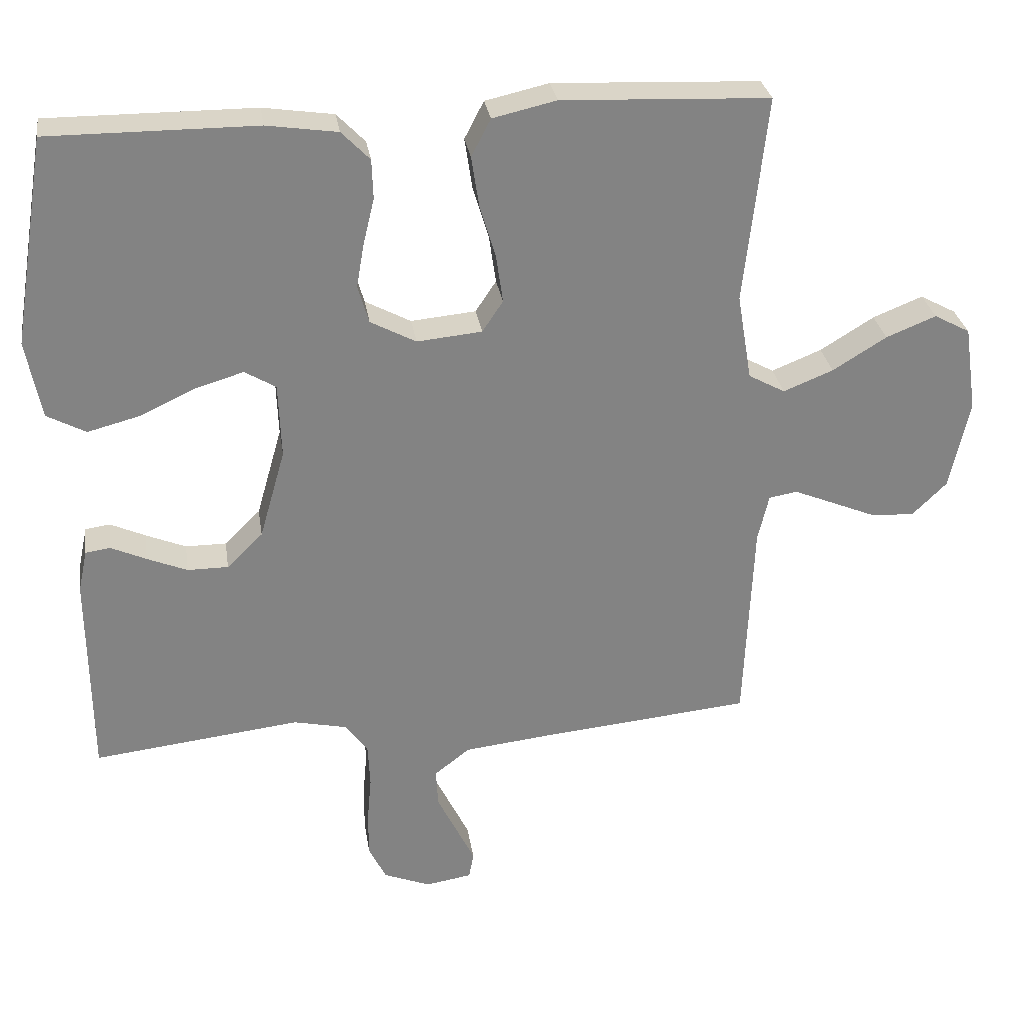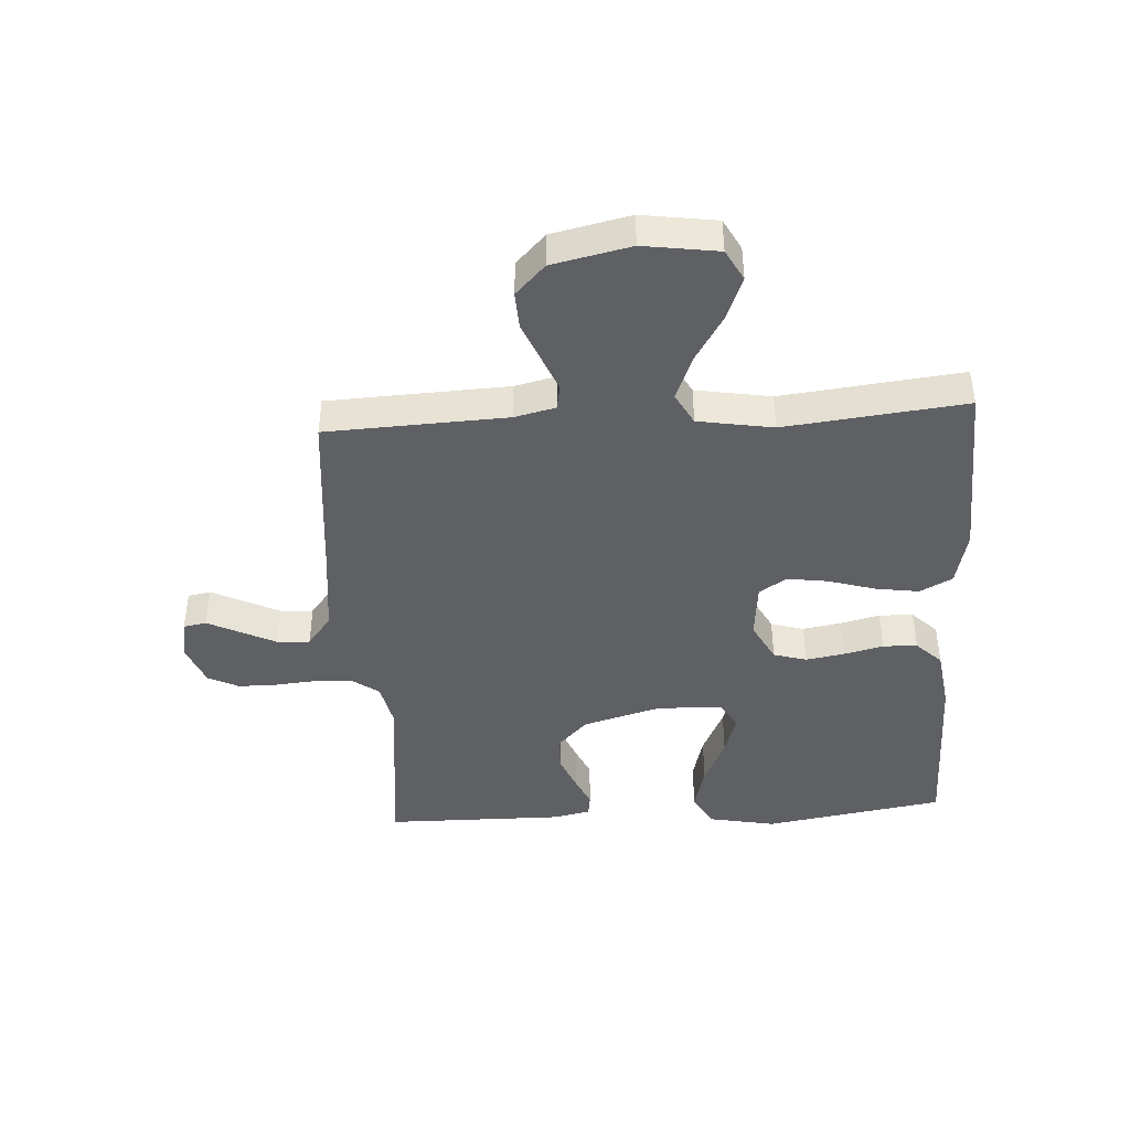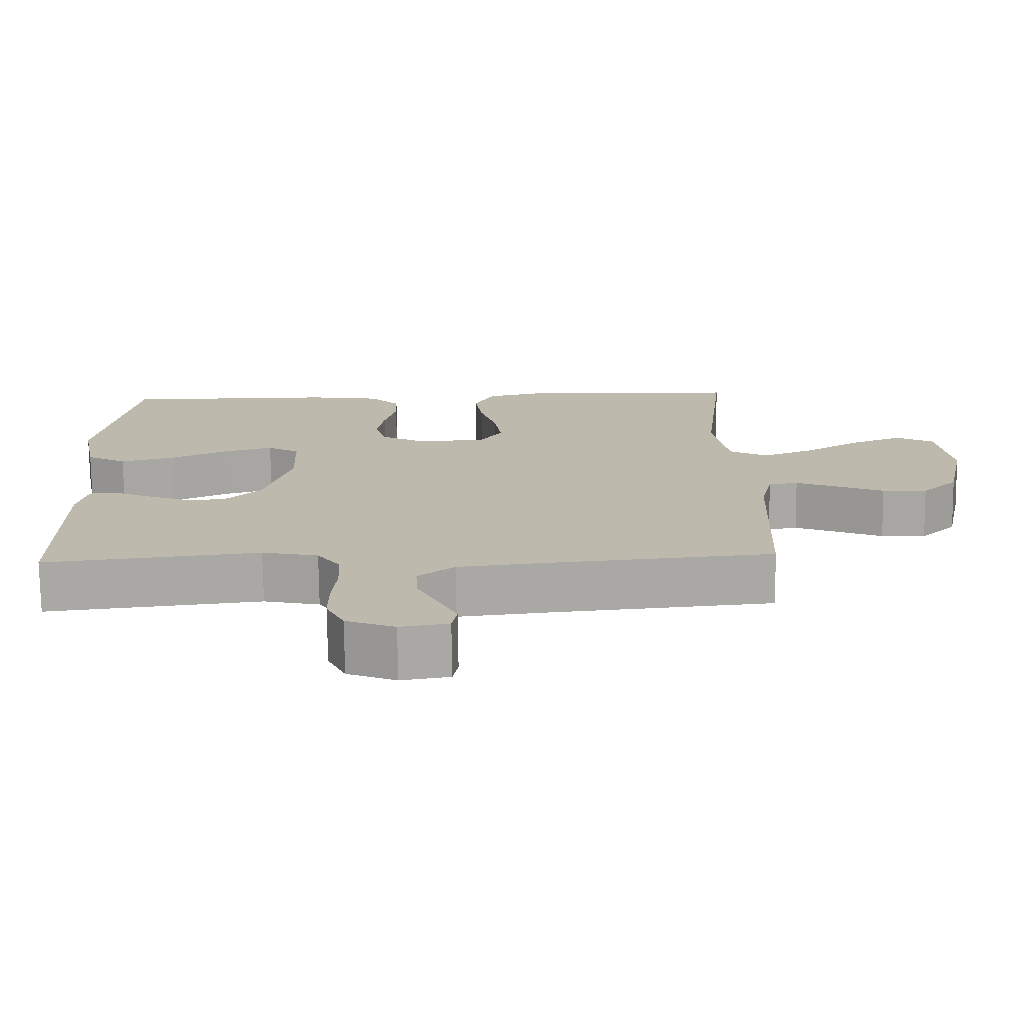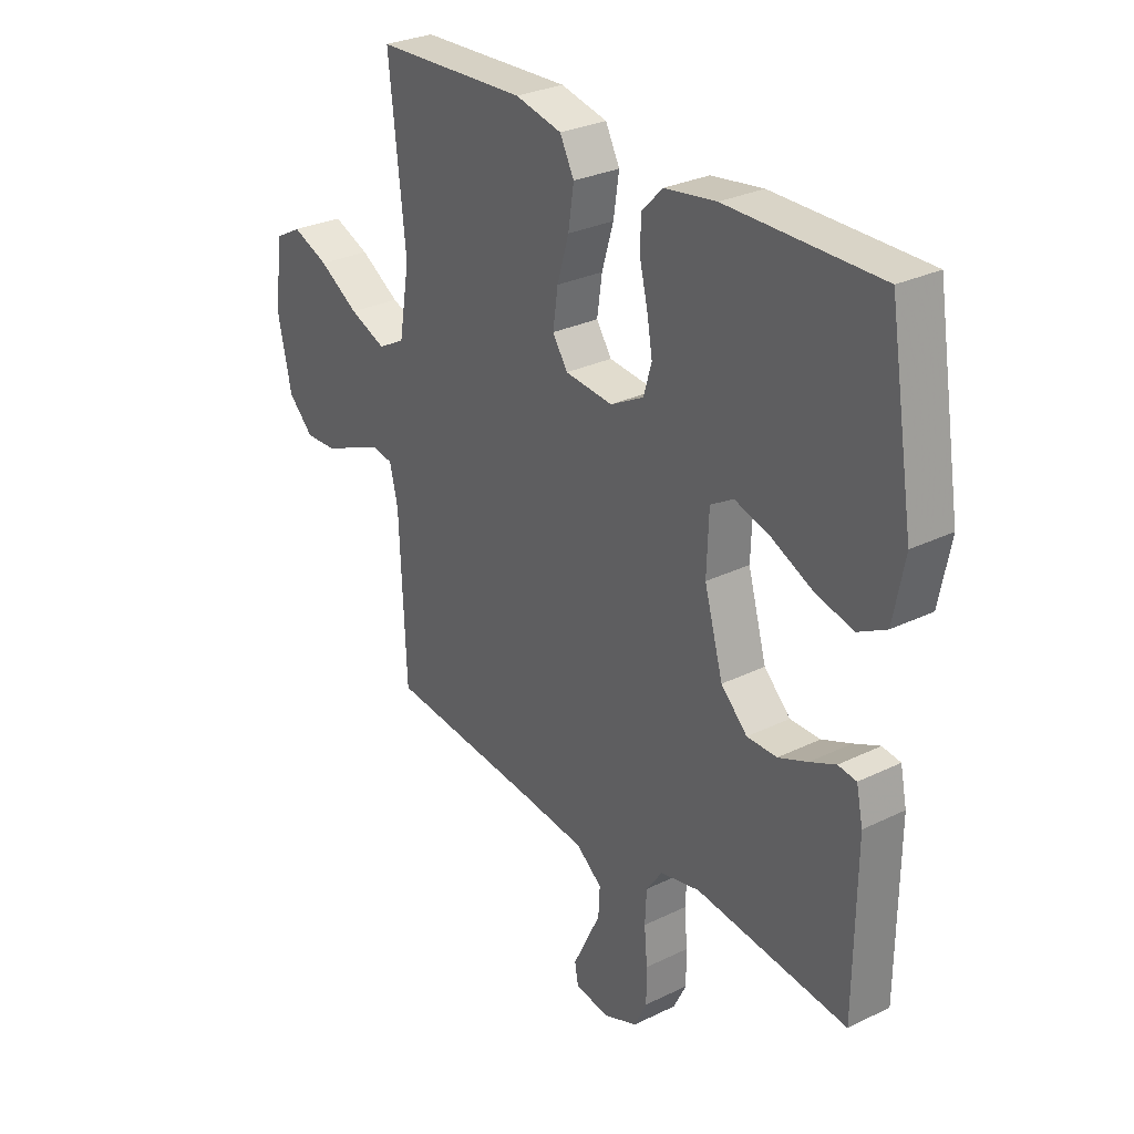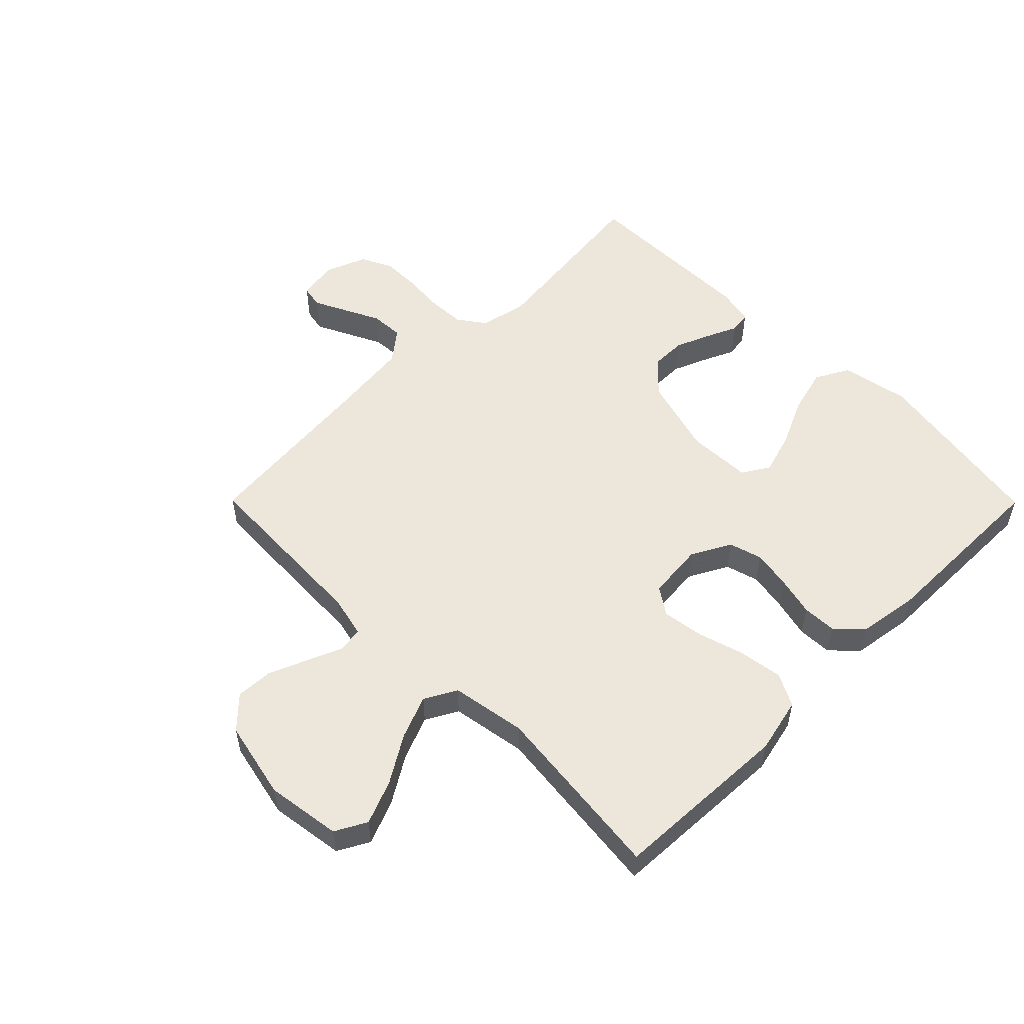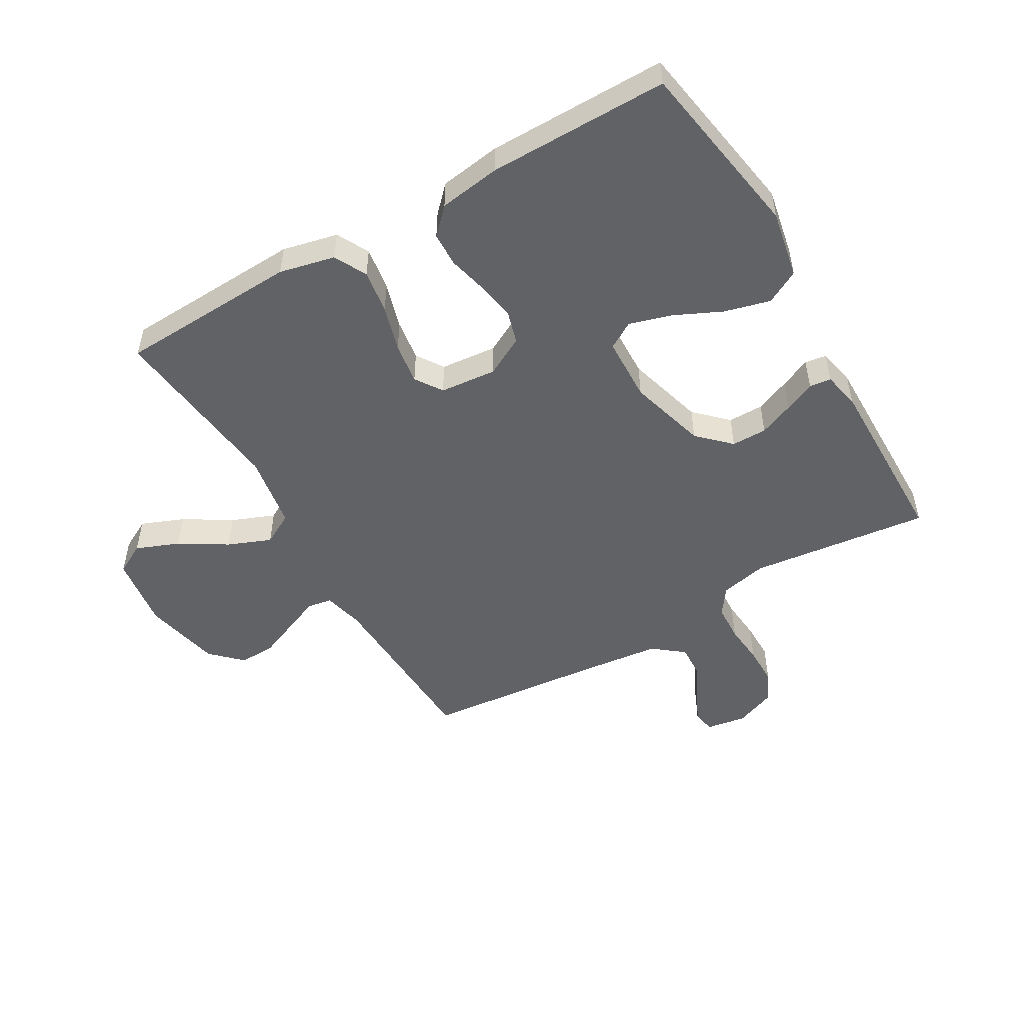
<metadata>
{"format":"obj","ext":"obj","renderer":"f3d","projection":"perspective","resolution":1024,"background":"white","views":[{"elev":29.3,"azim":171.4,"up":"+Z"},{"elev":-43.0,"azim":-86.5,"up":"+Y"},{"elev":-74.6,"azim":-179.3,"up":"+Z"},{"elev":29.0,"azim":54.0,"up":"+Z"},{"elev":53.9,"azim":-44.8,"up":"+Y"},{"elev":-50.6,"azim":30.2,"up":"+Y"}]}
</metadata>
<code>
v 0.5 0.07 0.5
v 0.549 0.07 0.2
v 0.527 0.07 0.087
v 0.471 0.07 0.057
v 0.395 0.07 0.077
v 0.316 0.07 0.114
v 0.246 0.07 0.135
v 0.201 0.07 0.108
v 0.197 0.07 0
v 0.234 0.07 -0.13
v 0.286 0.07 -0.181
v 0.345 0.07 -0.181
v 0.403 0.07 -0.157
v 0.454 0.07 -0.134
v 0.49 0.07 -0.139
v 0.503 0.07 -0.2
v 0.5 0.07 -0.5
v 0.2 0.07 -0.465
v 0.122 0.07 -0.482
v 0.09 0.07 -0.527
v 0.087 0.07 -0.589
v 0.093 0.07 -0.657
v 0.093 0.07 -0.722
v 0.068 0.07 -0.773
v 0 0.07 -0.8
v -0.067 0.07 -0.789
v -0.074 0.07 -0.751
v -0.048 0.07 -0.698
v -0.019 0.07 -0.639
v -0.016 0.07 -0.584
v -0.067 0.07 -0.544
v -0.2 0.07 -0.529
v -0.5 0.07 -0.5
v -0.513 0.07 -0.2
v -0.529 0.07 -0.132
v -0.57 0.07 -0.125
v -0.628 0.07 -0.149
v -0.693 0.07 -0.176
v -0.755 0.07 -0.179
v -0.805 0.07 -0.13
v -0.833 0.07 0
v -0.815 0.07 0.124
v -0.763 0.07 0.152
v -0.691 0.07 0.123
v -0.613 0.07 0.075
v -0.541 0.07 0.046
v -0.488 0.07 0.075
v -0.467 0.07 0.2
v -0.5 0.07 0.5
v -0.2 0.07 0.513
v -0.108 0.07 0.492
v -0.08 0.07 0.438
v -0.091 0.07 0.365
v -0.114 0.07 0.288
v -0.124 0.07 0.219
v -0.094 0.07 0.174
v 0 0.07 0.165
v 0.066 0.07 0.2
v 0.082 0.07 0.255
v 0.071 0.07 0.319
v 0.055 0.07 0.385
v 0.057 0.07 0.442
v 0.098 0.07 0.484
v 0.2 0.07 0.499
v 0.5 0 0.5
v 0.549 0 0.2
v 0.527 0 0.087
v 0.471 0 0.057
v 0.395 0 0.077
v 0.316 0 0.114
v 0.246 0 0.135
v 0.201 0 0.108
v 0.197 0 0
v 0.234 0 -0.13
v 0.286 0 -0.181
v 0.345 0 -0.181
v 0.403 0 -0.157
v 0.454 0 -0.134
v 0.49 0 -0.139
v 0.503 0 -0.2
v 0.5 0 -0.5
v 0.2 0 -0.465
v 0.122 0 -0.482
v 0.09 0 -0.527
v 0.087 0 -0.589
v 0.093 0 -0.657
v 0.093 0 -0.722
v 0.068 0 -0.773
v 0 0 -0.8
v -0.067 0 -0.789
v -0.074 0 -0.751
v -0.048 0 -0.698
v -0.019 0 -0.639
v -0.016 0 -0.584
v -0.067 0 -0.544
v -0.2 0 -0.529
v -0.5 0 -0.5
v -0.513 0 -0.2
v -0.529 0 -0.132
v -0.57 0 -0.125
v -0.628 0 -0.149
v -0.693 0 -0.176
v -0.755 0 -0.179
v -0.805 0 -0.13
v -0.833 0 0
v -0.815 0 0.124
v -0.763 0 0.152
v -0.691 0 0.123
v -0.613 0 0.075
v -0.541 0 0.046
v -0.488 0 0.075
v -0.467 0 0.2
v -0.5 0 0.5
v -0.2 0 0.513
v -0.108 0 0.492
v -0.08 0 0.438
v -0.091 0 0.365
v -0.114 0 0.288
v -0.124 0 0.219
v -0.094 0 0.174
v 0 0 0.165
v 0.066 0 0.2
v 0.082 0 0.255
v 0.071 0 0.319
v 0.055 0 0.385
v 0.057 0 0.442
v 0.098 0 0.484
v 0.2 0 0.499
f 4 5 6
f 3 4 6
f 2 3 6
f 1 2 6
f 64 1 6
f 63 64 6
f 62 63 6
f 61 62 6
f 60 61 6
f 59 60 6 7
f 58 59 7 8
f 57 58 8 9
f 56 57 9 10
f 52 53 54
f 51 52 54
f 50 51 54
f 49 50 54
f 48 49 54
f 47 48 54 55
f 46 47 55 56
f 43 44 45
f 42 43 45
f 41 42 45
f 40 41 45
f 39 40 45
f 38 39 45
f 37 38 45
f 36 37 45 46
f 56 10 11
f 46 56 11
f 36 46 11
f 35 36 11
f 32 33 34
f 34 35 11
f 32 34 11
f 31 32 11
f 27 28 29
f 26 27 29
f 25 26 29
f 24 25 29
f 23 24 29
f 22 23 29
f 21 22 29
f 20 21 29 30
f 30 31 11
f 20 30 11
f 19 20 11
f 16 17 18
f 15 16 18
f 14 15 18
f 13 14 18
f 12 13 18 19
f 11 12 19
f 70 69 68
f 70 68 67
f 70 67 66
f 70 66 65
f 70 65 128
f 70 128 127
f 70 127 126
f 70 126 125
f 70 125 124
f 71 70 124 123
f 72 71 123 122
f 73 72 122 121
f 74 73 121 120
f 118 117 116
f 118 116 115
f 118 115 114
f 118 114 113
f 118 113 112
f 119 118 112 111
f 120 119 111 110
f 109 108 107
f 109 107 106
f 109 106 105
f 109 105 104
f 109 104 103
f 109 103 102
f 109 102 101
f 110 109 101 100
f 75 74 120
f 75 120 110
f 75 110 100
f 75 100 99
f 98 97 96
f 75 99 98
f 75 98 96
f 75 96 95
f 93 92 91
f 93 91 90
f 93 90 89
f 93 89 88
f 93 88 87
f 93 87 86
f 93 86 85
f 94 93 85 84
f 75 95 94
f 75 94 84
f 75 84 83
f 82 81 80
f 82 80 79
f 82 79 78
f 82 78 77
f 83 82 77 76
f 83 76 75
f 1 65 66 2
f 2 66 67 3
f 3 67 68 4
f 4 68 69 5
f 5 69 70 6
f 6 70 71 7
f 7 71 72 8
f 8 72 73 9
f 9 73 74 10
f 10 74 75 11
f 11 75 76 12
f 12 76 77 13
f 13 77 78 14
f 14 78 79 15
f 15 79 80 16
f 16 80 81 17
f 17 81 82 18
f 18 82 83 19
f 19 83 84 20
f 20 84 85 21
f 21 85 86 22
f 22 86 87 23
f 23 87 88 24
f 24 88 89 25
f 25 89 90 26
f 26 90 91 27
f 27 91 92 28
f 28 92 93 29
f 29 93 94 30
f 30 94 95 31
f 31 95 96 32
f 32 96 97 33
f 33 97 98 34
f 34 98 99 35
f 35 99 100 36
f 36 100 101 37
f 37 101 102 38
f 38 102 103 39
f 39 103 104 40
f 40 104 105 41
f 41 105 106 42
f 42 106 107 43
f 43 107 108 44
f 44 108 109 45
f 45 109 110 46
f 46 110 111 47
f 47 111 112 48
f 48 112 113 49
f 49 113 114 50
f 50 114 115 51
f 51 115 116 52
f 52 116 117 53
f 53 117 118 54
f 54 118 119 55
f 55 119 120 56
f 56 120 121 57
f 57 121 122 58
f 58 122 123 59
f 59 123 124 60
f 60 124 125 61
f 61 125 126 62
f 62 126 127 63
f 63 127 128 64
f 64 128 65 1

</code>
